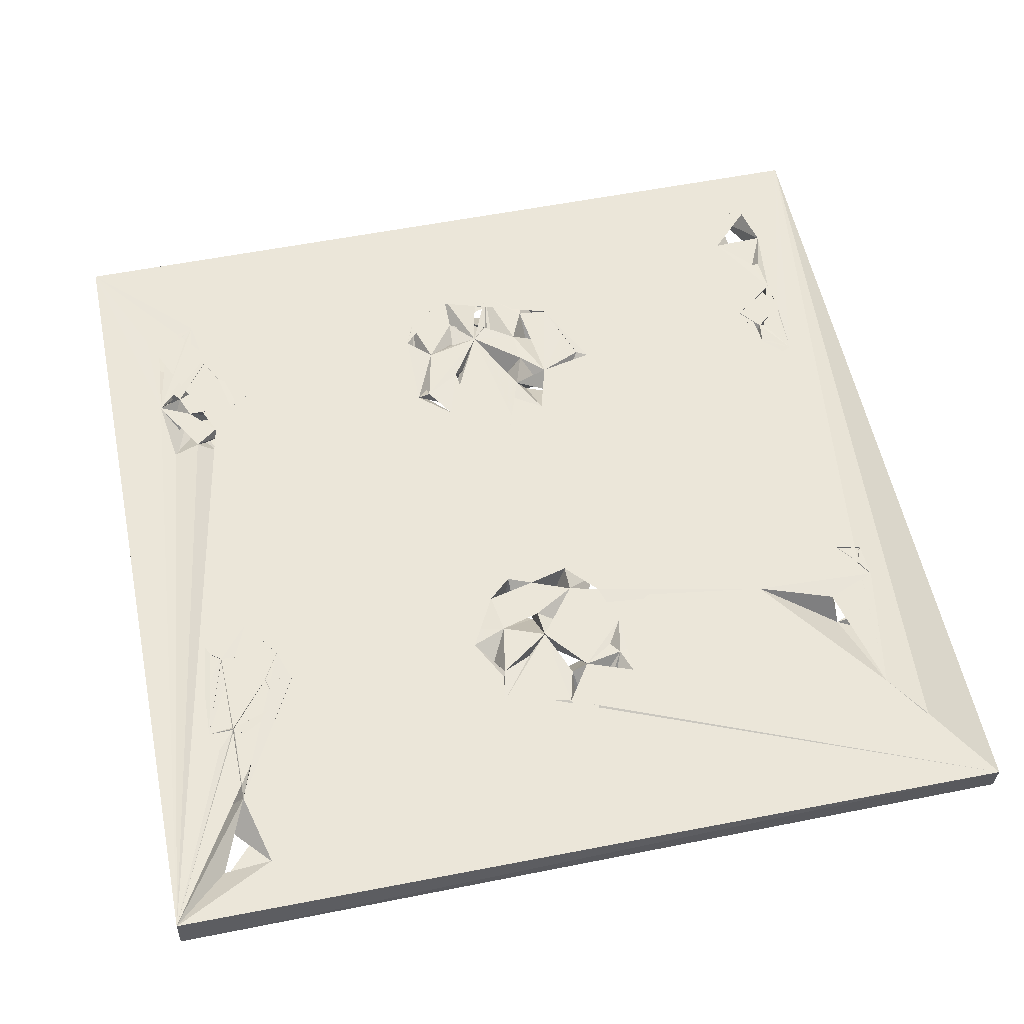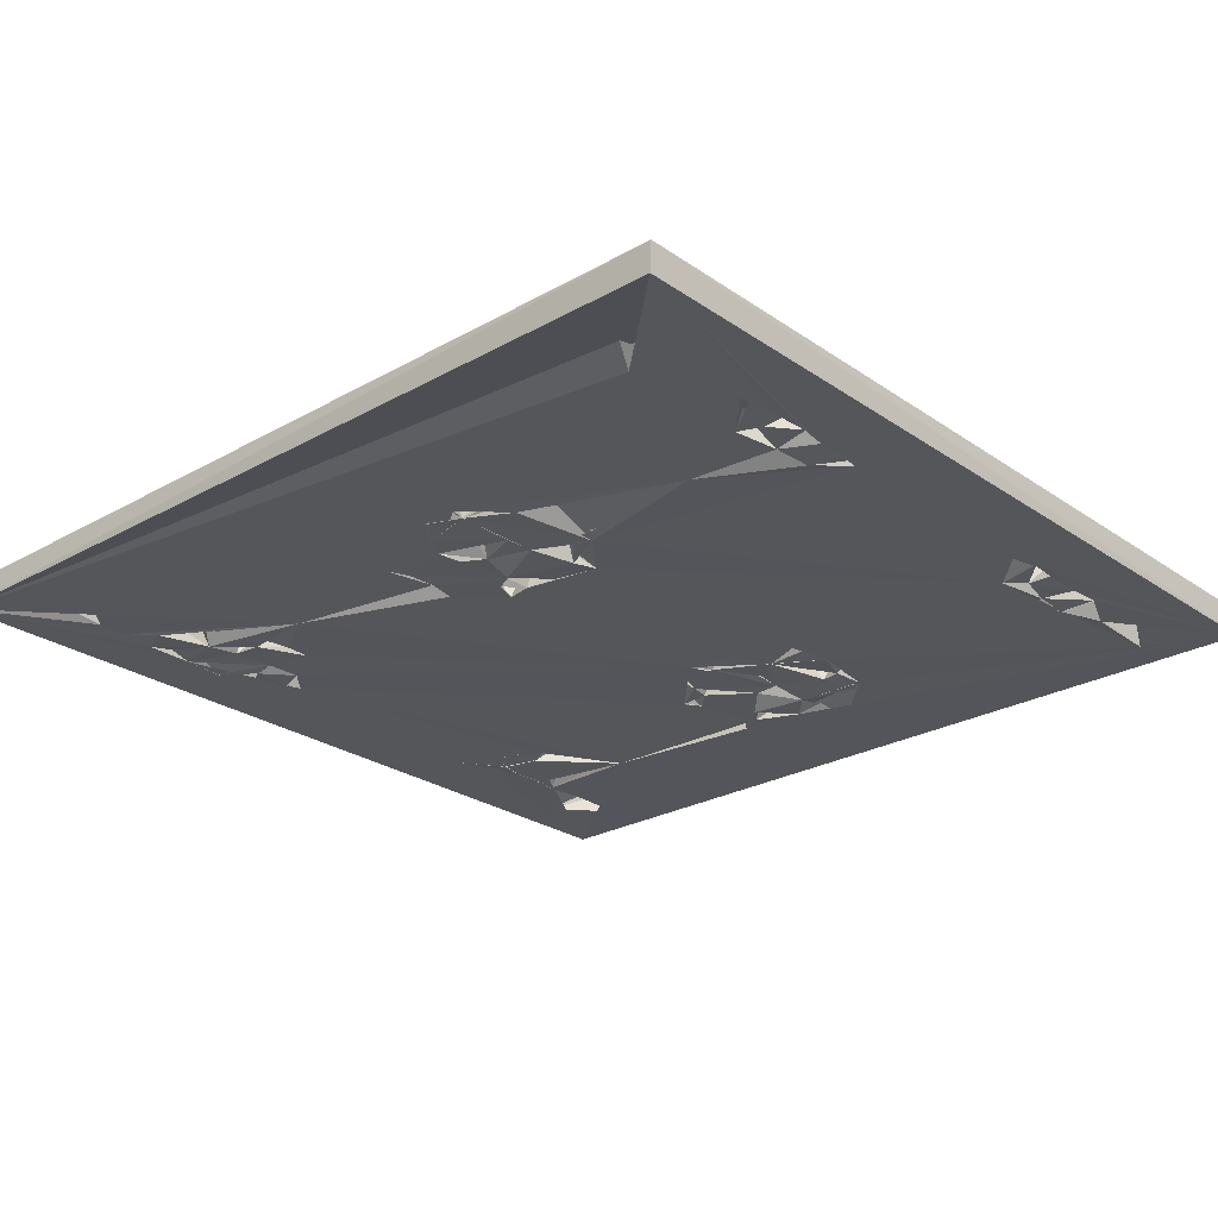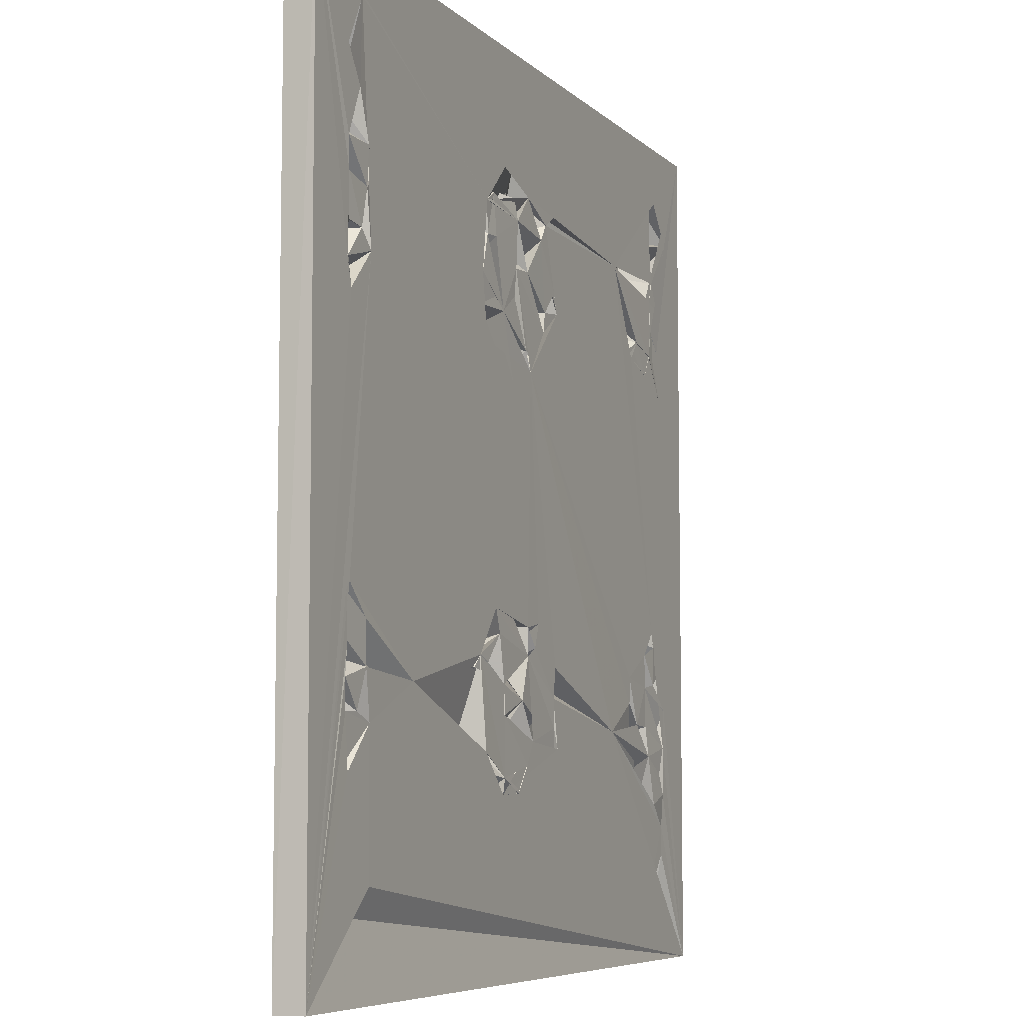
<metadata>
{"format":"obj","ext":"obj","renderer":"f3d","projection":"perspective","resolution":1024,"background":"white","views":[{"elev":56.8,"azim":-11.7,"up":"+Z"},{"elev":-25.2,"azim":42.1,"up":"+Z"},{"elev":-6.7,"azim":113.1,"up":"+Y"}]}
</metadata>
<code>
v 0.001556 0.001725 -6.622e-05
v 0.002054 0.01131 0.05817
v 0.1103 0.1205 0.0275
v 0.002819 1.747 0.0001737
v 0.1351 0.2211 0.00074
v 0.1725 0.266 0.05938
v 0.1347 0.28 0.0004951
v 0.224 0.122 1.956e-05
v 0.2111 0.1137 0.05941
v 0.1269 0.3481 -0.0007351
v 0.125 0.4462 -0.0005055
v 0.119 0.5269 -0.001007
v 0.1373 0.605 0.002724
v 0.1859 0.3265 -0.002182
v 0.173 0.4321 0.06098
v 0.1299 0.3781 0.05839
v 0.1208 0.4296 0.05957
v 0.143 0.391 0.001527
v 0.2145 0.4271 -0.0009896
v 0.4293 0.473 -0.001547
v 0.2373 0.3845 0.0542
v 0.1297 0.4773 0.01334
v 0.1853 0.5785 -0.001145
v 0.1696 0.6077 0.06019
v 0.2301 0.5704 0.0008054
v 0.2248 0.4886 0.001553
v 0.2737 0.4701 0.0593
v 0.2834 0.4912 -0.00101
v 0.2568 0.5379 0.05943
v 0.1903 0.6872 -0.0004135
v 0.1801 0.6575 -0.001138
v 0.1273 0.6675 0.0575
v 0.1359 0.6808 0.05758
v 0.2344 0.6384 -0.0005651
v 0.2314 0.6823 0.05939
v 1.746 0.002079 0.001006
v 1.749 0.001838 0.05876
v 0.9856 0.3427 -0.0003203
v 0.7209 0.4313 -0.0001253
v 0.3259 0.5339 -0.0005527
v 0.3233 0.5879 -0.0001801
v 0.2906 0.5985 0.05919
v 0.3137 0.5298 0.06057
v 0.8542 1.143 -0.0005359
v 0.731 0.5863 -7.883e-05
v 0.8452 0.4428 -0.0008602
v 0.738 0.3754 0.001319
v 0.7937 0.39 0.05618
v 0.7202 0.5298 0.05931
v 0.7437 0.5279 -0.001093
v 0.7585 0.3827 0.05945
v 0.7366 0.3919 0.001963
v 0.9141 0.3462 -0.0008634
v 0.8731 0.3981 -0.001322
v 0.7379 0.4714 0.000446
v 0.8666 0.6024 -8.052e-05
v 0.7357 0.5706 0.05561
v 0.8326 0.6194 -0.0002478
v 0.8217 0.4857 0.00356
v 0.7718 0.4511 0.06101
v 0.833 0.4803 0.05698
v 0.8966 0.5179 -0.0008629
v 0.7911 0.5574 0.0602
v 0.815 0.666 7.034e-05
v 0.8667 0.6562 -0.0001162
v 0.7787 0.6384 0.05971
v 0.8262 0.6818 0.05924
v 0.1478 0.6235 0.06001
v 0.8982 0.3525 0.05911
v 0.7205 1.219 0.05937
v 0.9166 0.4212 0.05969
v 0.8772 0.5254 0.05984
v 0.8723 0.5808 0.05966
v 0.8756 0.6613 0.05997
v 0.7871 1.161 0.05949
v 0.9566 0.683 0.05925
v 0.9259 1.122 0.05879
v 0.125 1.179 5.482e-05
v 0.2315 1.185 0.02937
v 0.3039 1.262 -0.0003339
v 0.134 1.177 0.05182
v 0.1159 1.313 0.05927
v 0.2213 1.237 -0.000611
v 0.1989 1.283 -0.002057
v 0.1887 1.189 0.05997
v 0.1269 1.276 0.000453
v 0.1867 1.337 -0.00127
v 0.128 1.364 0.000482
v 0.002141 1.748 0.05884
v 0.09155 1.546 7.323e-05
v 0.1796 1.445 -0.001221
v 0.1351 1.263 0.002409
v 0.2358 1.225 0.0595
v 0.321 1.278 0.0004248
v 0.1811 1.282 0.0599
v 0.2733 1.3 -0.001597
v 0.163 1.328 0.06012
v 0.1431 1.357 0.05853
v 0.1912 1.404 -0.0002652
v 0.1292 1.468 0.05843
v 0.1894 1.526 -0.0005913
v 0.2597 1.37 0.05975
v 0.4006 1.44 -0.0006264
v 0.2237 1.454 0.05821
v 0.2158 1.537 0.05956
v 0.2327 1.425 0.05965
v 0.1038 1.546 0.05814
v 0.1846 1.658 0.0001615
v 0.1581 1.667 0.05884
v 0.721 1.28 -0.000102
v 0.3355 1.267 0.00223
v 0.3229 1.26 0.05739
v 0.3344 1.317 0.05923
v 0.3224 1.357 0.05742
v 0.7898 1.231 -0.0002904
v 0.8783 1.181 -0.0009602
v 0.8302 1.185 0.05369
v 0.8346 1.18 0.0006205
v 0.7357 1.319 -0.0005278
v 0.7836 1.271 -0.0007398
v 0.7225 1.385 0.05921
v 0.7784 1.445 -0.0007201
v 0.7317 1.472 0.0002893
v 0.8348 1.503 0.05868
v 0.7466 1.224 0.05985
v 0.8035 1.411 -0.001063
v 0.8193 1.269 0.05808
v 0.9246 1.331 -0.0006925
v 0.8732 1.334 -0.001722
v 0.7427 1.434 0.05924
v 0.8286 1.361 0.05319
v 0.7714 1.337 0.06028
v 0.9204 1.424 -0.002259
v 0.8332 1.419 0.05952
v 0.8656 1.481 -0.0005795
v 1.748 1.747 0.0003652
v 1.747 1.748 0.05802
v 0.2787 1.282 0.06006
v 0.1427 1.462 0.05655
v 0.8837 1.365 0.06042
v 0.9793 0.3728 -0.001083
v 1.534 0.1925 -0.0002314
v 1.371 0.5321 -0.0009962
v 1.536 0.4564 -0.0004484
v 0.9145 0.295 0.05856
v 0.9315 0.3855 0.001486
v 1.048 0.3991 0.05909
v 0.9521 0.4338 0.0601
v 1.066 0.419 -0.001869
v 0.9785 0.4881 -0.0007537
v 0.9818 0.5447 -0.0007454
v 1.013 0.4733 0.05731
v 1.03 0.4491 0.05936
v 1.004 0.6361 -0.001631
v 1.055 0.5808 -0.0008945
v 1.046 0.5274 0.06062
v 1.089 0.5929 -0.0004755
v 1.116 0.4746 0.05459
v 1.109 0.5696 0.002492
v 1.125 0.5782 0.05935
v 0.9566 0.629 0.06027
v 0.9314 0.6672 0.001397
v 1.018 0.6829 -0.0001032
v 1.017 0.6153 0.05963
v 1.541 1.238 -0.0004479
v 0.9232 1.067 -0.0003277
v 1.373 0.5426 0.05955
v 1.583 0.4742 -0.0007434
v 1.611 0.6834 -0.0003736
v 1.583 0.0954 0.04859
v 1.654 0.1795 0.03104
v 1.581 0.2611 0.05976
v 1.613 0.3763 -3.94e-06
v 1.622 0.4722 -9.882e-05
v 1.606 0.4354 0.05883
v 1.622 0.3915 0.001658
v 1.551 0.5473 -0.001603
v 1.626 0.528 -0.0007992
v 1.624 0.6025 0.05977
v 1.628 0.5304 0.05974
v 1.555 0.6267 -0.002102
v 1.617 0.585 2.675e-05
v 1.624 0.6665 -0.0002324
v 1.573 0.612 0.06036
v 1.609 0.5667 0.0591
v 1.028 0.5791 0.05749
v 1.001 1.135 0.05915
v 1.14 1.263 0.05916
v 1.567 1.219 0.05927
v 1.526 0.4905 0.05687
v 0.9129 1.083 0.05894
v 1.066 1.207 -0.0002228
v 0.9313 1.081 0.001707
v 0.986 1.239 -0.0009465
v 1.086 1.235 0.002604
v 0.9573 1.214 0.06036
v 0.9226 1.264 0.004878
v 0.931 1.276 0.0006106
v 1.017 1.26 0.0006369
v 1.03 1.239 0.05909
v 0.9808 1.286 0.06008
v 1.081 1.297 -0.0008913
v 0.9151 1.394 0.05948
v 0.9189 1.359 0.039
v 1.06 1.435 -3.189e-05
v 0.9223 1.467 0.004256
v 1.015 1.374 0.0007359
v 0.9772 1.353 0.0596
v 1.05 1.372 0.003629
v 1.029 1.455 -8.023e-06
v 1.007 1.42 0.05962
v 1.117 1.277 0.05848
v 1.11 1.357 0.05751
v 1.579 1.664 2.658e-07
v 1.558 1.343 -0.0007595
v 1.522 1.372 0.006497
v 1.586 1.508 -0.0004476
v 0.9228 1.567 5.637e-05
v 1.613 1.164 -0.0002865
v 1.628 1.214 -0.0005897
v 1.604 1.177 0.05898
v 1.576 1.271 -0.0005167
v 1.62 1.262 0.05568
v 1.573 1.265 0.06014
v 1.623 1.357 -7.95e-05
v 1.621 1.276 0.001477
v 1.556 1.415 -0.002378
v 1.608 1.366 0.05706
v 1.628 1.416 -0.001127
v 1.606 1.455 0.05882
v 1.642 1.535 0.0596
v 1.621 1.456 0.05572
v 1.643 1.543 0.0005848
v 1.537 1.532 0.05943
v 1.613 1.661 0.05867
v 0.9333 1.18 0.05764
v 0.9354 1.49 0.05898
v 1.068 1.415 0.0592
v 1.022 1.468 0.05422
v 1.626 1.186 0.05973
v 1.535 1.312 0.06023
v 1.631 1.311 0.0601
v 1.625 1.38 0.05966
f 1 5 3
f 3 5 6
f 1 7 5
f 1 3 8
f 5 7 8
f 8 6 5
f 1 10 7
f 1 11 10
f 1 12 11
f 7 10 2
f 10 14 2
f 10 16 15
f 10 17 16
f 10 11 17
f 11 18 17
f 10 19 14
f 10 15 18
f 10 18 19
f 7 20 8
f 7 14 20
f 14 19 6
f 14 21 20
f 14 6 21
f 19 20 21
f 11 12 15
f 18 11 19
f 11 15 22
f 12 24 23
f 12 13 24
f 22 25 11
f 22 12 25
f 12 23 25
f 19 11 26
f 19 26 27
f 19 29 28
f 19 27 29
f 11 25 26
f 26 25 28
f 1 13 12
f 1 30 13
f 1 4 30
f 23 13 31
f 13 33 32
f 13 30 33
f 13 32 31
f 31 33 30
f 25 23 15
f 23 31 34
f 31 35 24
f 31 30 35
f 31 24 34
f 1 39 38
f 1 36 37
f 8 20 1
f 20 19 28
f 28 40 27
f 28 6 20
f 28 27 6
f 25 41 28
f 28 42 40
f 28 43 42
f 20 6 40
f 25 34 41
f 28 41 43
f 34 30 44
f 34 44 41
f 20 40 44
f 40 41 44
f 20 44 45
f 1 20 39
f 39 20 50
f 39 46 38
f 46 48 38
f 39 47 46
f 39 51 47
f 39 48 51
f 47 51 52
f 47 52 46
f 38 48 53
f 39 55 52
f 39 49 55
f 52 55 46
f 55 50 56
f 20 57 50
f 20 49 57
f 50 58 56
f 55 56 46
f 56 59 46
f 46 59 60
f 46 60 61
f 46 61 62
f 59 56 62
f 58 63 56
f 20 45 49
f 50 57 45
f 45 64 58
f 50 45 58
f 45 44 64
f 64 67 66
f 64 65 67
f 64 66 58
f 58 67 65
f 64 44 65
f 2 3 6
f 2 9 3
f 3 9 8
f 2 37 9
f 9 6 8
f 2 16 17
f 7 2 6
f 2 14 15
f 7 15 14
f 7 6 15
f 2 15 16
f 17 18 15
f 6 19 15
f 19 21 15
f 21 27 15
f 21 6 27
f 15 12 17
f 12 22 17
f 17 24 13
f 22 24 17
f 22 15 24
f 27 26 15
f 24 15 42
f 26 29 15
f 26 28 29
f 15 29 25
f 17 68 32
f 17 32 33
f 17 33 35
f 17 35 2
f 17 13 68
f 13 23 68
f 24 68 23
f 32 68 31
f 31 68 33
f 33 68 35
f 15 23 42
f 23 29 42
f 23 34 29
f 25 29 34
f 24 35 68
f 24 42 34
f 34 35 30
f 34 42 35
f 1 37 2
f 9 37 48
f 6 9 48
f 37 69 48
f 27 40 43
f 27 43 29
f 40 6 43
f 43 6 42
f 43 41 29
f 41 42 29
f 41 40 42
f 35 42 70
f 48 49 6
f 48 60 49
f 39 60 48
f 39 52 60
f 51 60 52
f 48 46 51
f 46 69 51
f 46 54 69
f 48 69 54
f 49 60 55
f 55 63 50
f 55 60 63
f 39 63 49
f 39 50 63
f 63 57 49
f 60 72 63
f 51 61 60
f 60 59 72
f 51 72 61
f 51 69 72
f 69 71 72
f 59 61 72
f 59 62 61
f 63 72 56
f 6 49 66
f 42 6 70
f 6 66 70
f 45 66 49
f 57 66 45
f 57 63 66
f 58 73 63
f 58 65 73
f 66 63 74
f 56 73 65
f 56 72 73
f 73 74 63
f 66 74 58
f 58 74 67
f 66 67 70
f 70 67 75
f 67 74 76
f 67 76 77
f 1 2 4
f 4 78 79
f 4 80 30
f 4 79 80
f 81 78 82
f 78 81 79
f 81 84 79
f 79 83 85
f 78 4 86
f 4 87 86
f 4 88 87
f 4 2 89
f 88 4 90
f 78 84 82
f 86 92 78
f 79 84 83
f 78 92 84
f 92 86 82
f 92 87 84
f 83 80 85
f 83 94 80
f 83 95 93
f 83 84 95
f 84 96 95
f 88 98 87
f 88 97 98
f 90 91 88
f 88 91 99
f 87 98 99
f 90 82 91
f 90 100 82
f 90 101 100
f 84 87 97
f 84 97 102
f 84 102 99
f 87 99 102
f 91 105 104
f 91 103 105
f 91 106 99
f 91 104 106
f 99 106 103
f 4 108 90
f 90 105 101
f 91 101 103
f 101 105 108
f 101 108 103
f 80 112 111
f 83 96 94
f 80 94 112
f 94 111 113
f 94 96 111
f 111 96 80
f 84 103 96
f 84 99 103
f 96 103 114
f 96 113 80
f 96 114 113
f 30 103 110
f 80 103 30
f 30 110 44
f 110 70 44
f 44 117 116
f 110 120 115
f 103 123 124
f 110 115 70
f 119 125 110
f 119 70 125
f 119 120 70
f 110 125 120
f 119 126 120
f 117 44 118
f 120 127 115
f 44 128 118
f 44 115 128
f 120 129 127
f 120 126 129
f 115 129 128
f 110 121 119
f 103 122 110
f 103 130 122
f 122 130 123
f 126 110 122
f 131 126 132
f 126 131 129
f 126 133 132
f 129 131 133
f 122 134 126
f 122 124 134
f 122 135 124
f 126 135 133
f 108 4 103
f 4 89 136
f 103 4 136
f 103 135 123
f 103 136 135
f 136 89 137
f 123 135 122
f 2 82 89
f 35 70 2
f 2 70 93
f 82 2 81
f 2 85 81
f 81 85 84
f 2 93 79
f 2 79 85
f 79 93 80
f 89 82 107
f 107 82 100
f 82 84 85
f 82 85 95
f 82 95 92
f 82 86 97
f 86 95 97
f 86 87 95
f 92 95 87
f 97 106 98
f 85 93 95
f 85 80 93
f 95 102 97
f 95 96 138
f 83 138 96
f 83 93 138
f 95 138 102
f 97 88 82
f 88 99 82
f 98 82 99
f 82 139 91
f 100 101 139
f 82 105 139
f 82 104 105
f 91 139 101
f 97 87 106
f 98 106 82
f 87 102 106
f 82 106 104
f 106 105 103
f 90 109 107
f 107 109 89
f 100 105 107
f 100 139 105
f 90 107 105
f 90 108 109
f 105 109 108
f 93 113 112
f 93 112 138
f 112 113 111
f 138 113 114
f 112 94 138
f 94 113 138
f 138 114 102
f 114 103 102
f 103 113 102
f 103 80 113
f 102 105 106
f 102 113 105
f 93 70 89
f 113 93 89
f 75 67 77
f 70 75 44
f 44 125 115
f 44 75 125
f 117 75 116
f 75 77 140
f 116 140 118
f 116 75 140
f 70 132 121
f 70 121 89
f 103 124 121
f 70 115 125
f 75 127 125
f 75 117 127
f 70 120 132
f 125 132 120
f 125 127 140
f 125 140 132
f 117 118 140
f 127 117 115
f 127 129 140
f 115 140 129
f 115 117 140
f 121 132 119
f 119 130 126
f 119 132 130
f 110 130 121
f 110 126 130
f 132 134 130
f 103 121 130
f 124 123 130
f 130 134 124
f 140 131 132
f 132 133 134
f 131 134 133
f 131 140 134
f 134 140 126
f 126 124 135
f 126 140 124
f 113 89 105
f 105 89 109
f 121 124 89
f 1 38 142
f 38 144 142
f 38 145 69
f 38 53 145
f 38 69 141
f 53 141 145
f 48 54 53
f 53 54 71
f 53 69 146
f 53 146 141
f 54 146 71
f 38 148 147
f 38 141 148
f 141 149 148
f 54 46 150
f 46 62 71
f 46 71 150
f 62 73 151
f 146 54 141
f 54 150 141
f 141 150 152
f 141 152 153
f 150 62 151
f 151 156 155
f 141 153 151
f 149 157 158
f 141 151 157
f 149 141 157
f 151 159 157
f 151 155 159
f 38 149 143
f 149 158 143
f 143 158 147
f 157 143 147
f 159 160 157
f 62 161 73
f 62 56 161
f 151 161 56
f 56 65 74
f 56 74 162
f 162 76 65
f 56 163 154
f 151 164 156
f 151 154 164
f 154 155 164
f 151 56 154
f 56 162 163
f 162 65 163
f 154 163 161
f 154 161 157
f 65 44 165
f 65 165 163
f 165 44 166
f 155 154 157
f 159 155 167
f 155 157 167
f 163 165 157
f 38 143 144
f 143 157 169
f 157 165 169
f 1 142 170
f 1 170 171
f 1 171 36
f 142 144 173
f 171 142 36
f 173 144 175
f 144 176 175
f 173 172 176
f 144 172 168
f 144 167 172
f 168 172 177
f 144 143 177
f 143 167 177
f 177 178 168
f 144 168 174
f 144 174 176
f 168 175 174
f 177 179 178
f 177 180 179
f 142 173 36
f 36 136 37
f 176 174 173
f 173 174 36
f 174 178 36
f 143 169 181
f 177 182 180
f 178 179 182
f 177 181 182
f 182 181 183
f 181 169 184
f 181 184 183
f 183 185 169
f 178 182 36
f 182 183 36
f 183 169 36
f 37 147 69
f 37 172 147
f 37 170 172
f 69 145 148
f 141 69 147
f 145 141 147
f 53 71 69
f 71 146 148
f 69 148 146
f 145 147 148
f 148 149 153
f 71 62 72
f 71 148 150
f 150 148 62
f 62 148 72
f 73 72 151
f 148 152 156
f 148 153 152
f 152 150 156
f 148 156 72
f 150 153 156
f 150 151 153
f 156 186 155
f 38 153 149
f 38 147 153
f 153 158 156
f 158 157 156
f 156 167 186
f 153 147 158
f 157 147 156
f 159 156 160
f 156 147 160
f 73 161 74
f 151 72 161
f 74 65 76
f 74 161 162
f 162 161 76
f 72 156 164
f 72 164 161
f 164 155 186
f 161 164 157
f 161 163 76
f 159 167 156
f 186 167 164
f 157 76 163
f 157 164 76
f 167 157 160
f 164 167 76
f 147 172 160
f 172 167 160
f 167 188 76
f 167 189 188
f 167 185 189
f 37 171 170
f 142 172 170
f 142 171 172
f 171 37 137
f 173 175 172
f 175 176 185
f 172 185 176
f 172 190 177
f 144 190 167
f 144 177 190
f 167 184 177
f 190 180 167
f 190 172 180
f 167 180 184
f 175 185 174
f 174 180 178
f 174 185 180
f 172 175 180
f 168 180 175
f 168 178 180
f 171 137 185
f 171 185 172
f 143 185 167
f 143 181 185
f 177 185 181
f 177 184 185
f 180 182 184
f 182 179 184
f 184 169 185
f 184 179 183
f 183 179 185
f 179 180 185
f 166 44 191
f 44 193 191
f 44 116 77
f 166 194 192
f 166 193 194
f 193 44 194
f 194 196 187
f 194 195 196
f 194 187 192
f 118 128 116
f 116 128 197
f 197 140 196
f 197 128 140
f 128 198 140
f 197 198 116
f 194 199 195
f 195 192 196
f 116 198 194
f 198 128 194
f 199 194 201
f 194 202 201
f 129 203 128
f 129 133 204
f 129 204 203
f 204 133 128
f 135 206 203
f 135 205 206
f 135 203 133
f 206 205 133
f 128 207 194
f 128 133 207
f 194 207 208
f 194 208 209
f 207 133 210
f 133 211 210
f 133 205 211
f 199 202 195
f 199 200 202
f 194 209 202
f 195 188 192
f 202 192 212
f 192 188 212
f 202 209 213
f 207 210 209
f 202 213 205
f 209 210 205
f 166 192 165
f 205 214 202
f 192 202 165
f 165 202 214
f 215 165 216
f 165 214 216
f 216 214 217
f 135 218 140
f 135 140 205
f 135 136 218
f 218 136 205
f 205 136 214
f 219 165 221
f 219 189 220
f 169 165 36
f 165 219 36
f 136 137 37
f 165 215 189
f 215 222 189
f 165 222 220
f 165 220 221
f 222 223 220
f 222 224 223
f 222 215 225
f 220 223 226
f 222 225 226
f 216 217 227
f 215 228 225
f 215 229 228
f 215 227 229
f 227 231 230
f 227 217 231
f 227 232 229
f 227 230 232
f 229 232 217
f 219 136 36
f 219 220 136
f 226 225 220
f 220 225 136
f 225 229 136
f 229 217 136
f 217 214 234
f 217 234 233
f 217 233 136
f 233 231 214
f 233 214 136
f 76 187 77
f 166 191 77
f 191 193 187
f 166 187 193
f 166 77 187
f 77 191 236
f 77 116 196
f 191 187 236
f 44 236 194
f 44 77 236
f 187 196 236
f 76 188 187
f 192 187 200
f 187 188 200
f 77 196 140
f 116 236 196
f 116 194 236
f 140 208 203
f 140 198 201
f 197 201 198
f 197 196 201
f 140 201 208
f 196 192 200
f 199 196 200
f 199 201 196
f 201 202 200
f 201 200 208
f 203 208 128
f 128 208 204
f 203 204 237
f 203 206 140
f 203 237 133
f 206 237 140
f 133 237 206
f 208 237 204
f 208 211 237
f 208 207 211
f 200 209 208
f 207 209 211
f 211 238 210
f 211 205 239
f 237 211 239
f 200 188 195
f 195 202 212
f 200 195 212
f 200 212 213
f 209 200 211
f 200 213 238
f 213 209 238
f 210 239 205
f 210 238 239
f 239 238 237
f 200 238 211
f 212 205 213
f 209 205 238
f 205 212 238
f 238 212 188
f 189 234 188
f 234 189 216
f 140 218 124
f 140 237 205
f 205 124 218
f 205 237 124
f 237 238 124
f 124 238 89
f 238 188 137
f 238 137 89
f 188 234 137
f 219 221 189
f 189 240 220
f 185 137 189
f 189 137 240
f 189 221 224
f 165 189 224
f 189 222 241
f 189 241 216
f 165 241 222
f 165 224 241
f 221 240 224
f 221 220 240
f 240 223 224
f 224 242 241
f 241 242 228
f 222 242 224
f 222 226 242
f 223 242 226
f 223 240 242
f 216 241 215
f 216 227 234
f 215 234 227
f 215 241 234
f 234 230 231
f 241 243 234
f 241 228 243
f 228 242 225
f 225 243 229
f 225 242 243
f 228 229 243
f 234 243 230
f 243 232 230
f 232 231 217
f 232 243 231
f 240 137 242
f 242 137 243
f 214 235 234
f 233 234 231
f 234 235 137
f 243 137 231
f 231 137 235
f 231 235 214

</code>
